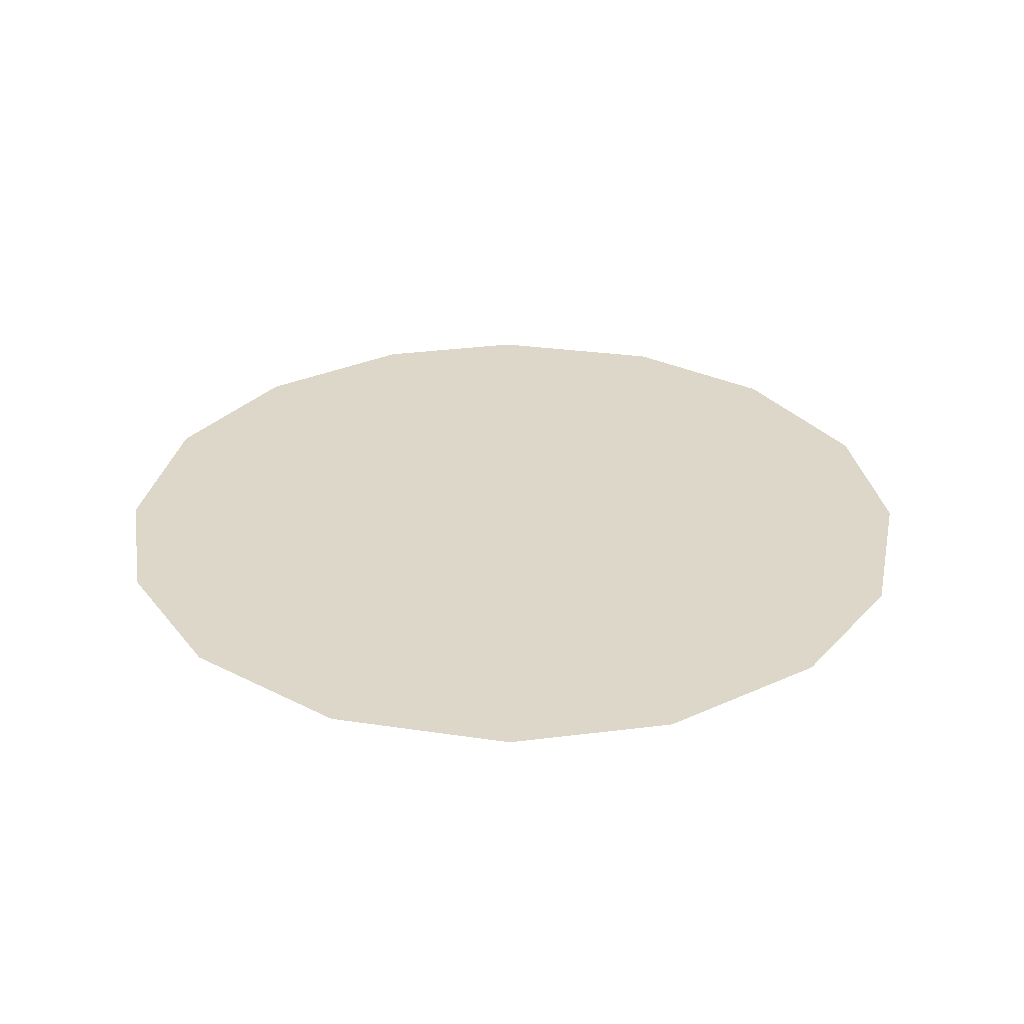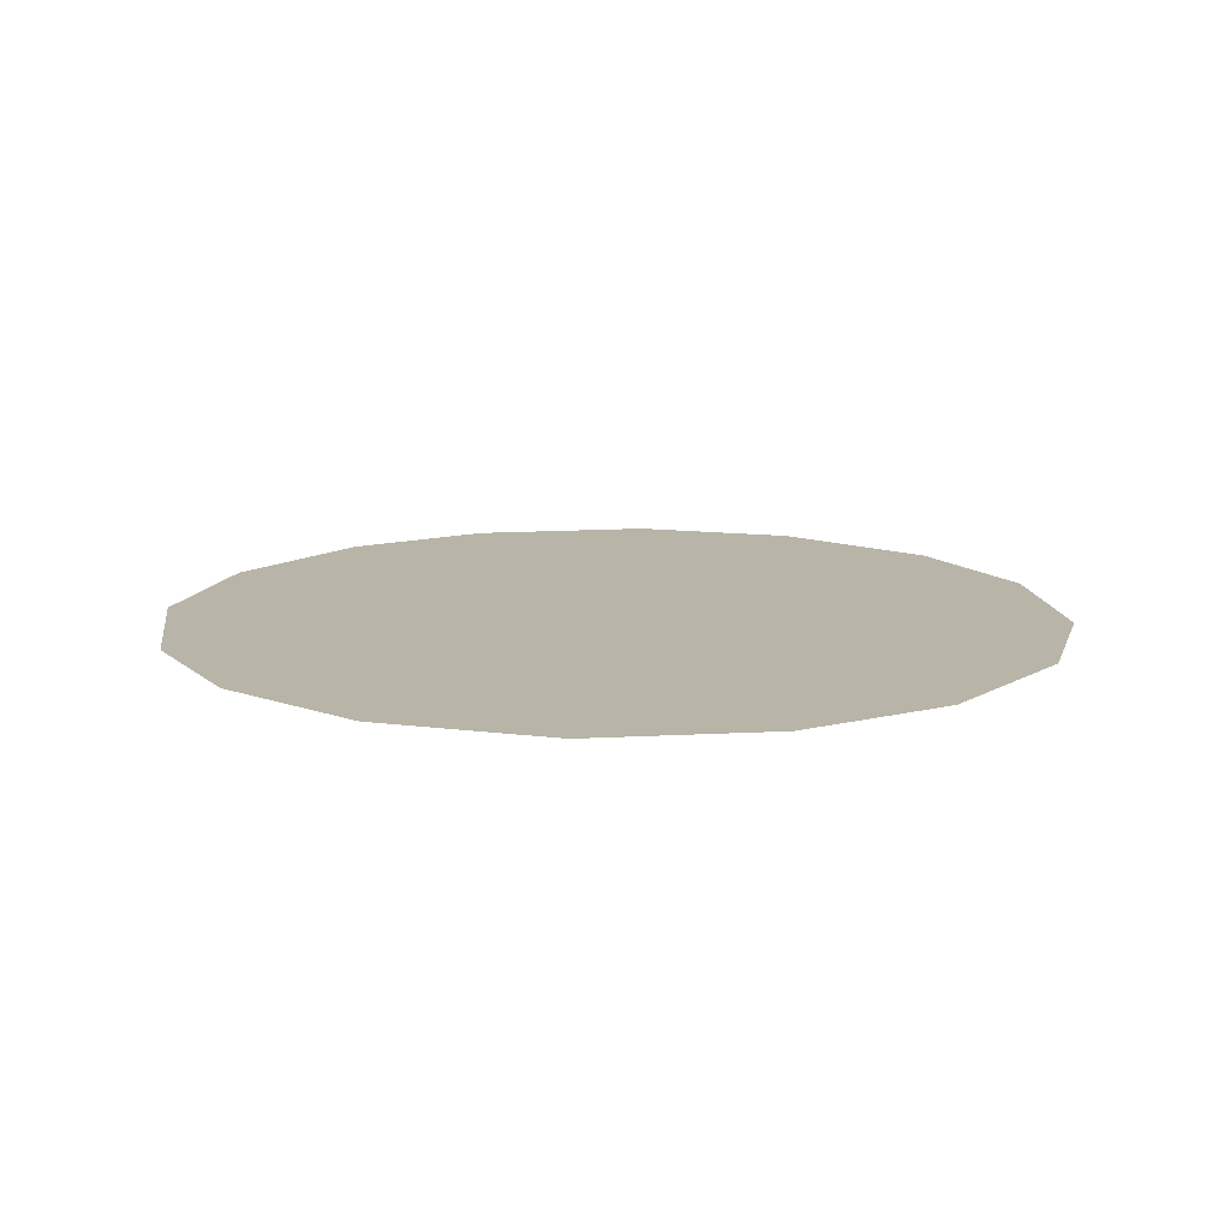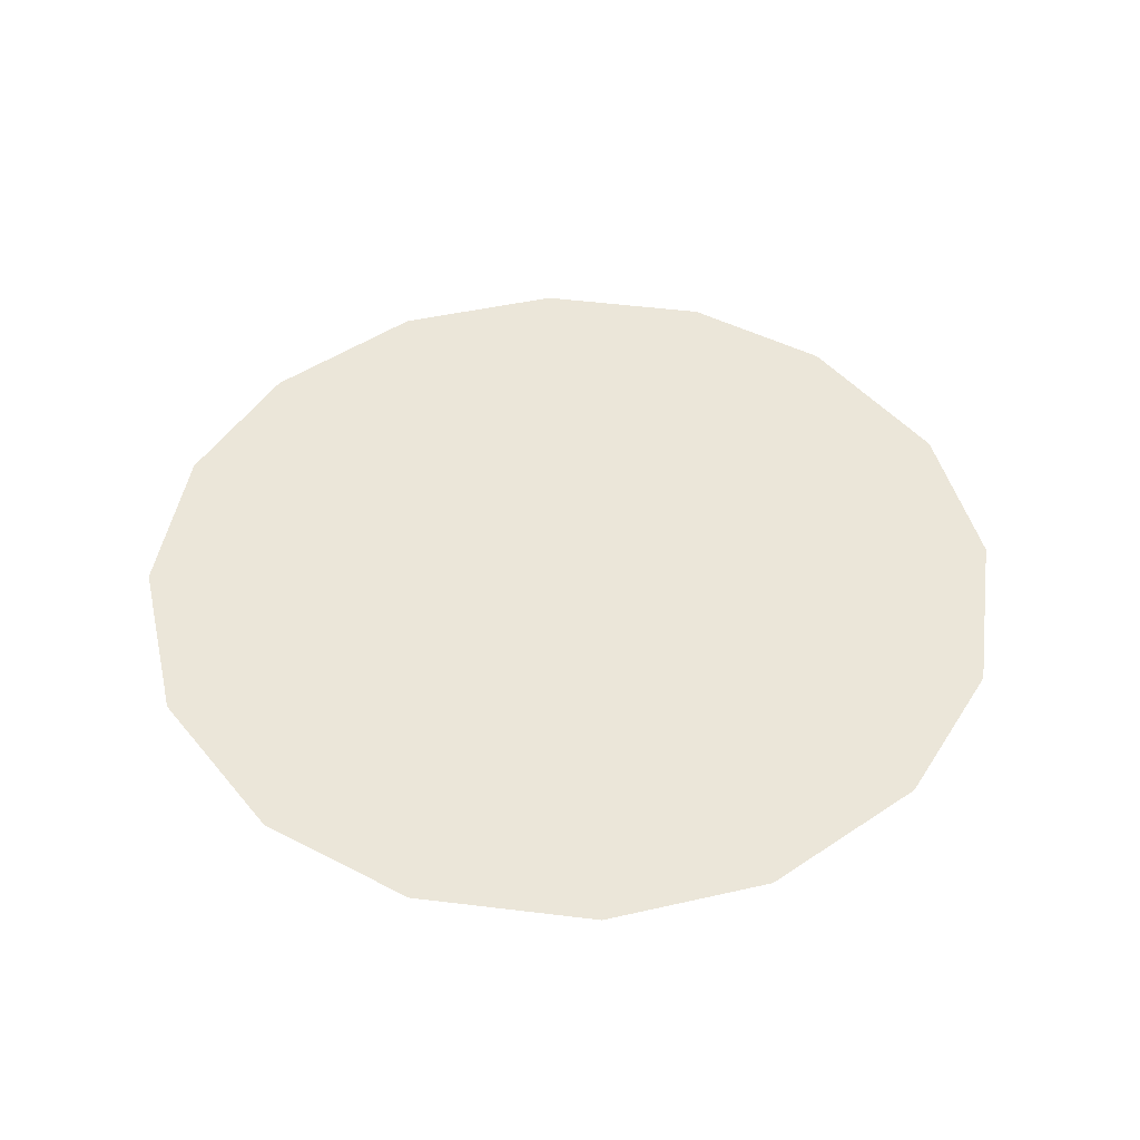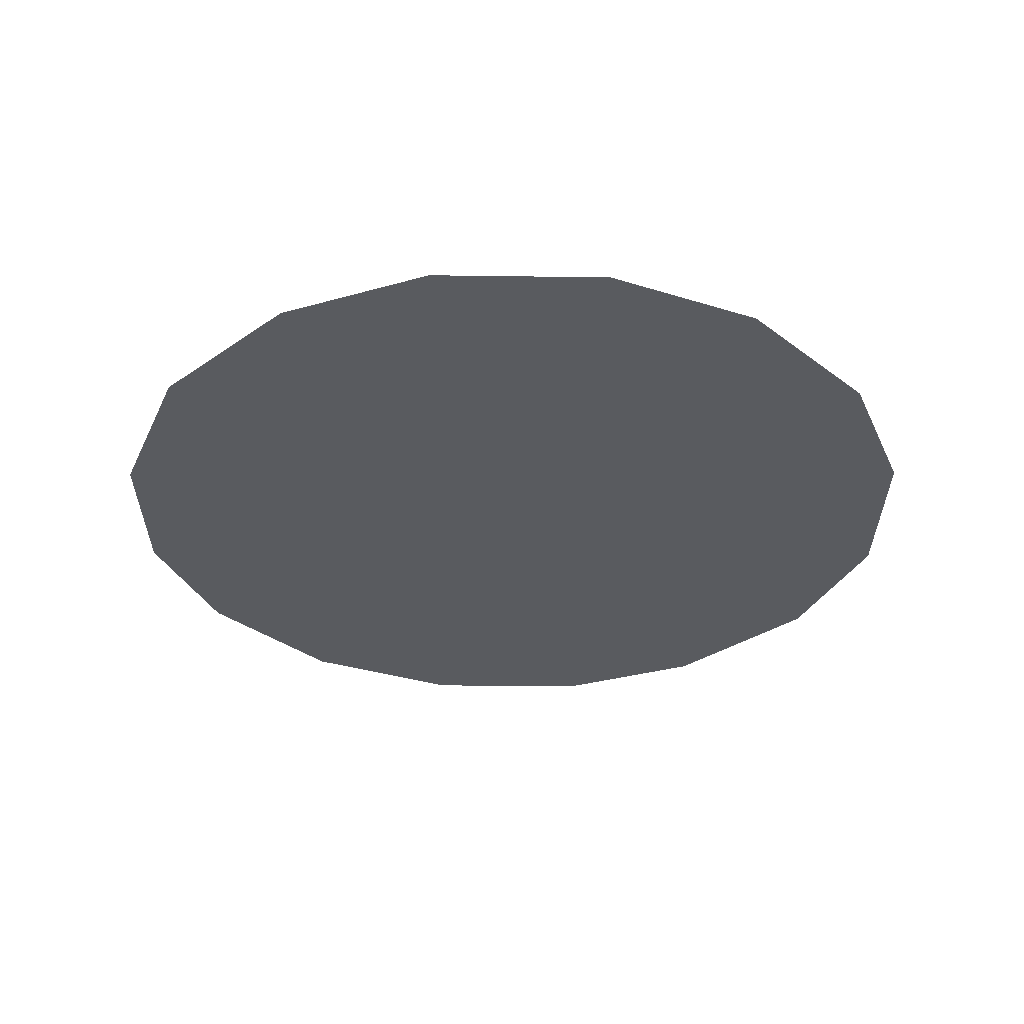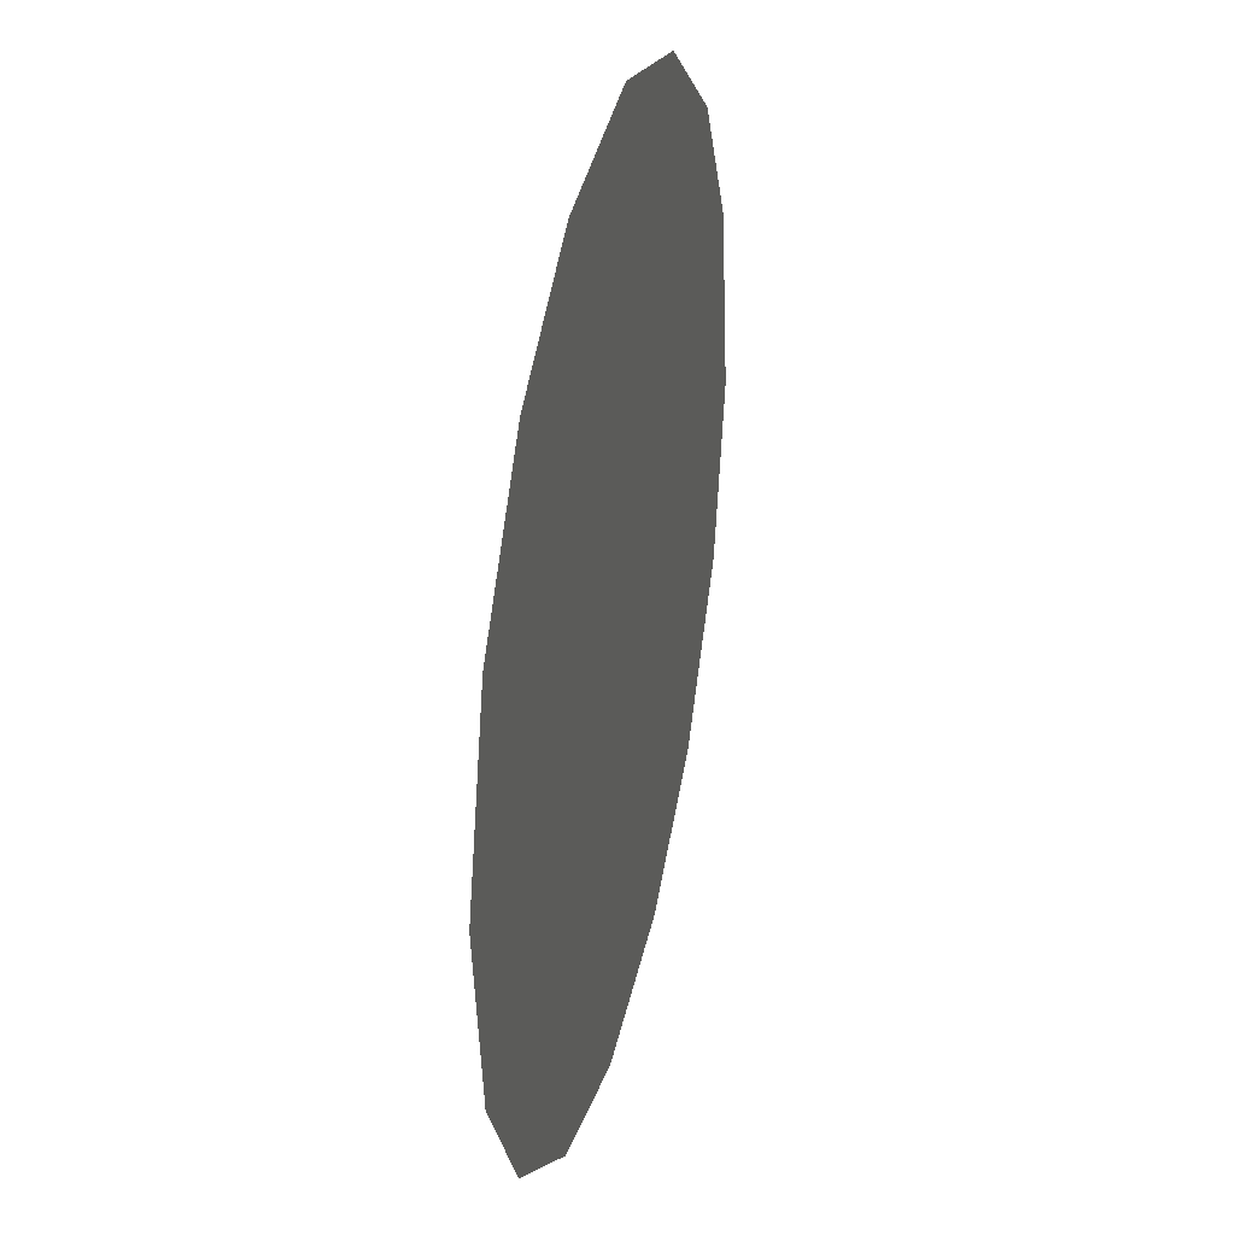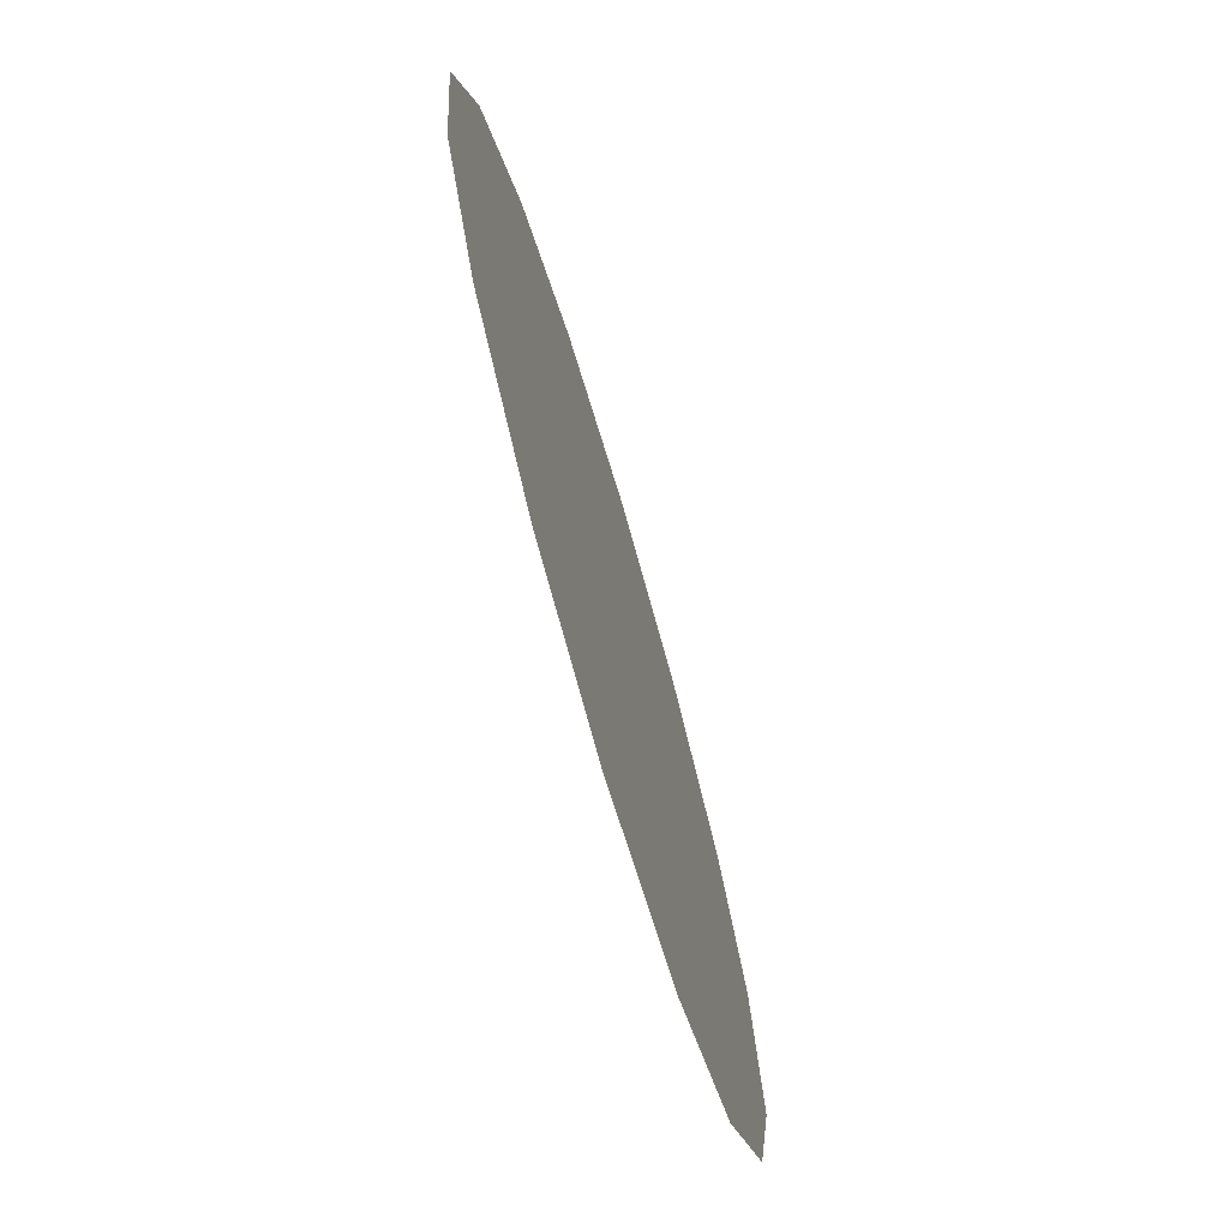
<metadata>
{"format":"obj","ext":"obj","renderer":"f3d","projection":"perspective","resolution":1024,"background":"white","views":[{"elev":30.9,"azim":-69.9,"up":"+Z"},{"elev":13.0,"azim":-89.3,"up":"+Z"},{"elev":46.8,"azim":-29.0,"up":"+Z"},{"elev":-32.7,"azim":-38.0,"up":"+Z"},{"elev":33.1,"azim":-77.1,"up":"+Y"},{"elev":-73.3,"azim":-73.5,"up":"+Y"}]}
</metadata>
<code>
v -0.1229 0.2942 0.01
v -0.1217 0.2981 0.01
v -0.1193 0.3011 0.01
v -0.1162 0.3029 0.01
v -0.1123 0.3035 0.01
v -0.1085 0.3025 0.01
v -0.1054 0.3001 0.01
v -0.1035 0.297 0.01
v -0.1029 0.2929 0.01
v -0.1038 0.2892 0.01
v -0.1063 0.2859 0.01
v -0.1095 0.284 0.01
v -0.1135 0.2835 0.01
v -0.1171 0.2844 0.01
v -0.1204 0.2868 0.01
v -0.1223 0.2901 0.01
v -0.1146 0.2965 0.01
v -0.1163 0.2995 0.01
v -0.109 0.2958 0.01
v -0.1184 0.2963 0.01
v -0.1125 0.2997 0.01
v -0.1065 0.2973 0.01
v -0.1093 0.2991 0.01
v -0.1062 0.2939 0.01
v -0.1108 0.29 0.01
v -0.1091 0.2926 0.01
v -0.1121 0.2942 0.01
v -0.1073 0.2896 0.01
v -0.1116 0.297 0.01
v -0.1163 0.292 0.01
v -0.1054 0.2914 0.01
v -0.1094 0.2872 0.01
v -0.113 0.2871 0.01
v -0.1139 0.29 0.01
v -0.1172 0.2885 0.01
v -0.1192 0.2908 0.01
v -0.1164 0.2946 0.01
v -0.119 0.2936 0.01
v -0.1155 0.2864 0.01
f 34 35 39
f 19 26 24
f 13 12 33
f 7 23 22
f 6 21 23
f 27 30 34
f 18 20 17
f 35 36 15
f 20 3 2
f 18 3 20
f 18 4 3
f 31 28 10
f 32 11 28
f 9 24 31
f 26 28 31
f 23 7 6
f 9 8 24
f 29 17 27
f 19 22 23
f 22 8 7
f 27 17 37
f 4 18 21
f 2 1 20
f 21 6 5
f 5 4 21
f 22 24 8
f 1 16 36
f 29 23 21
f 22 19 24
f 18 17 21
f 26 19 27
f 32 33 12
f 19 29 27
f 26 25 28
f 37 17 20
f 25 26 27
f 32 28 25
f 11 10 28
f 23 29 19
f 17 29 21
f 36 30 38
f 39 35 14
f 9 31 10
f 26 31 24
f 32 25 33
f 11 32 12
f 34 33 25
f 13 33 39
f 27 34 25
f 34 30 35
f 36 35 30
f 14 35 15
f 37 38 30
f 15 36 16
f 37 20 38
f 27 37 30
f 20 1 38
f 1 36 38
f 13 39 14
f 34 39 33

</code>
